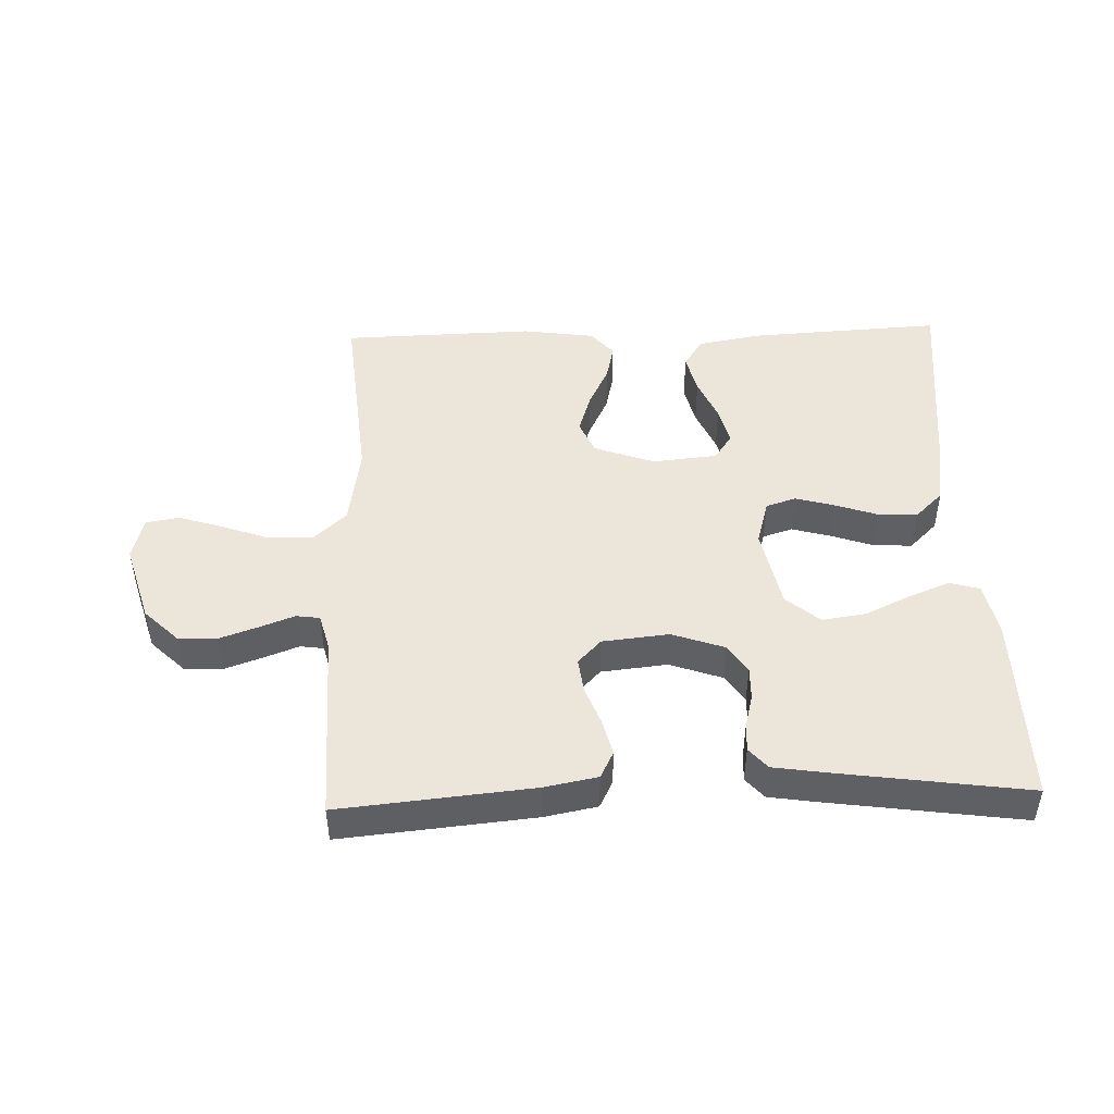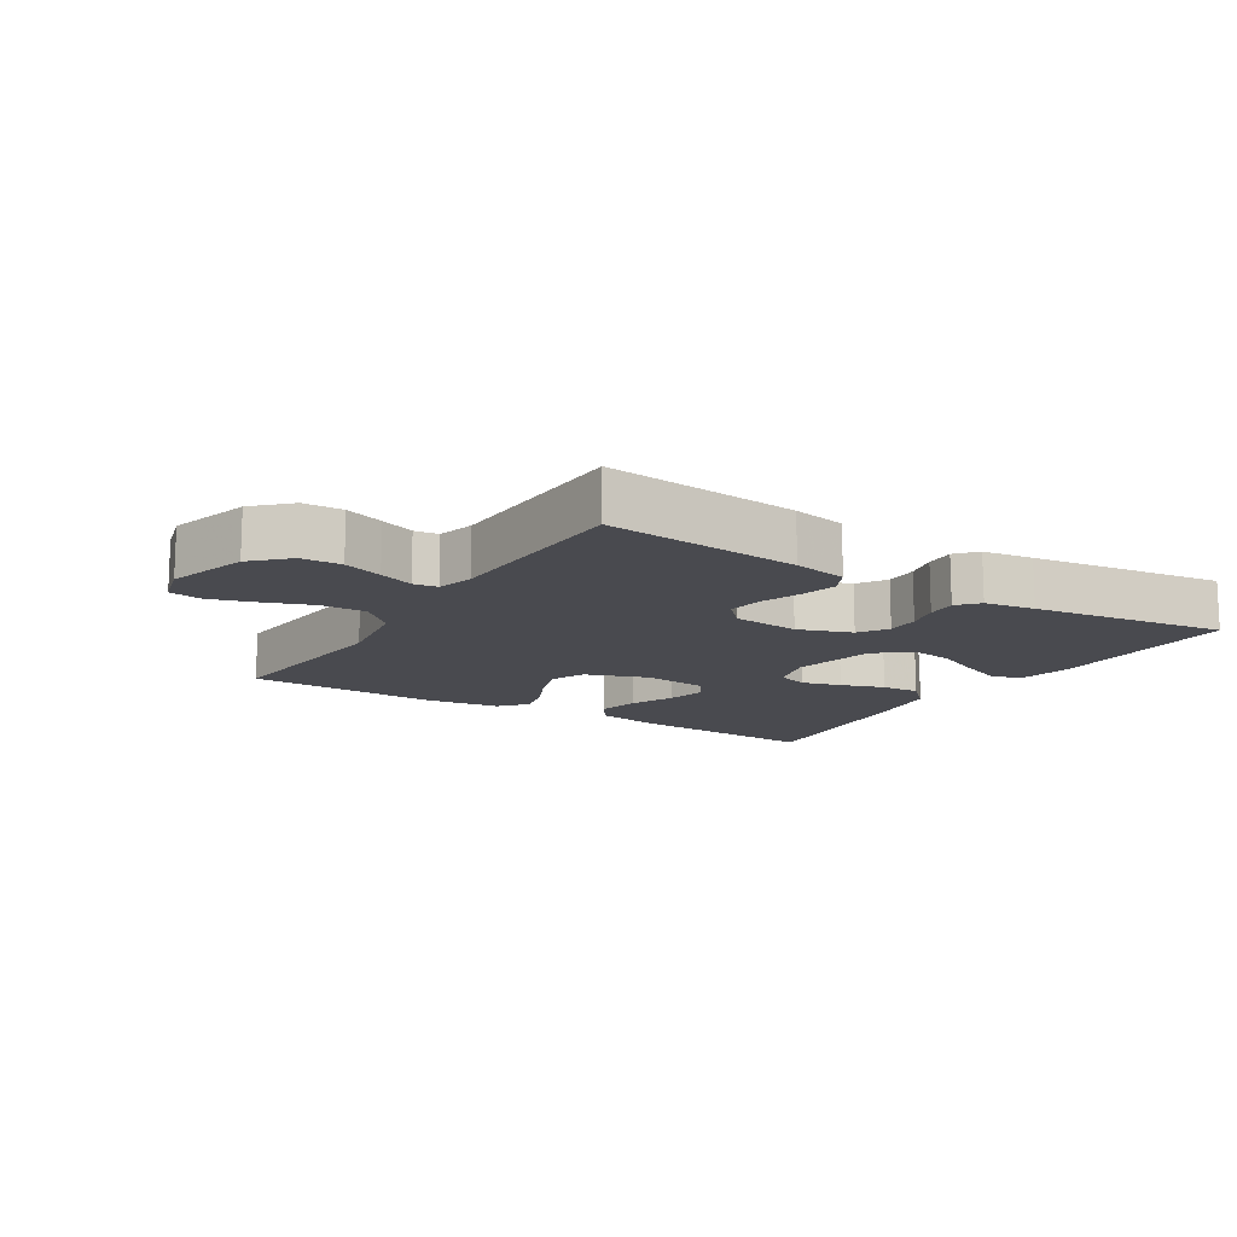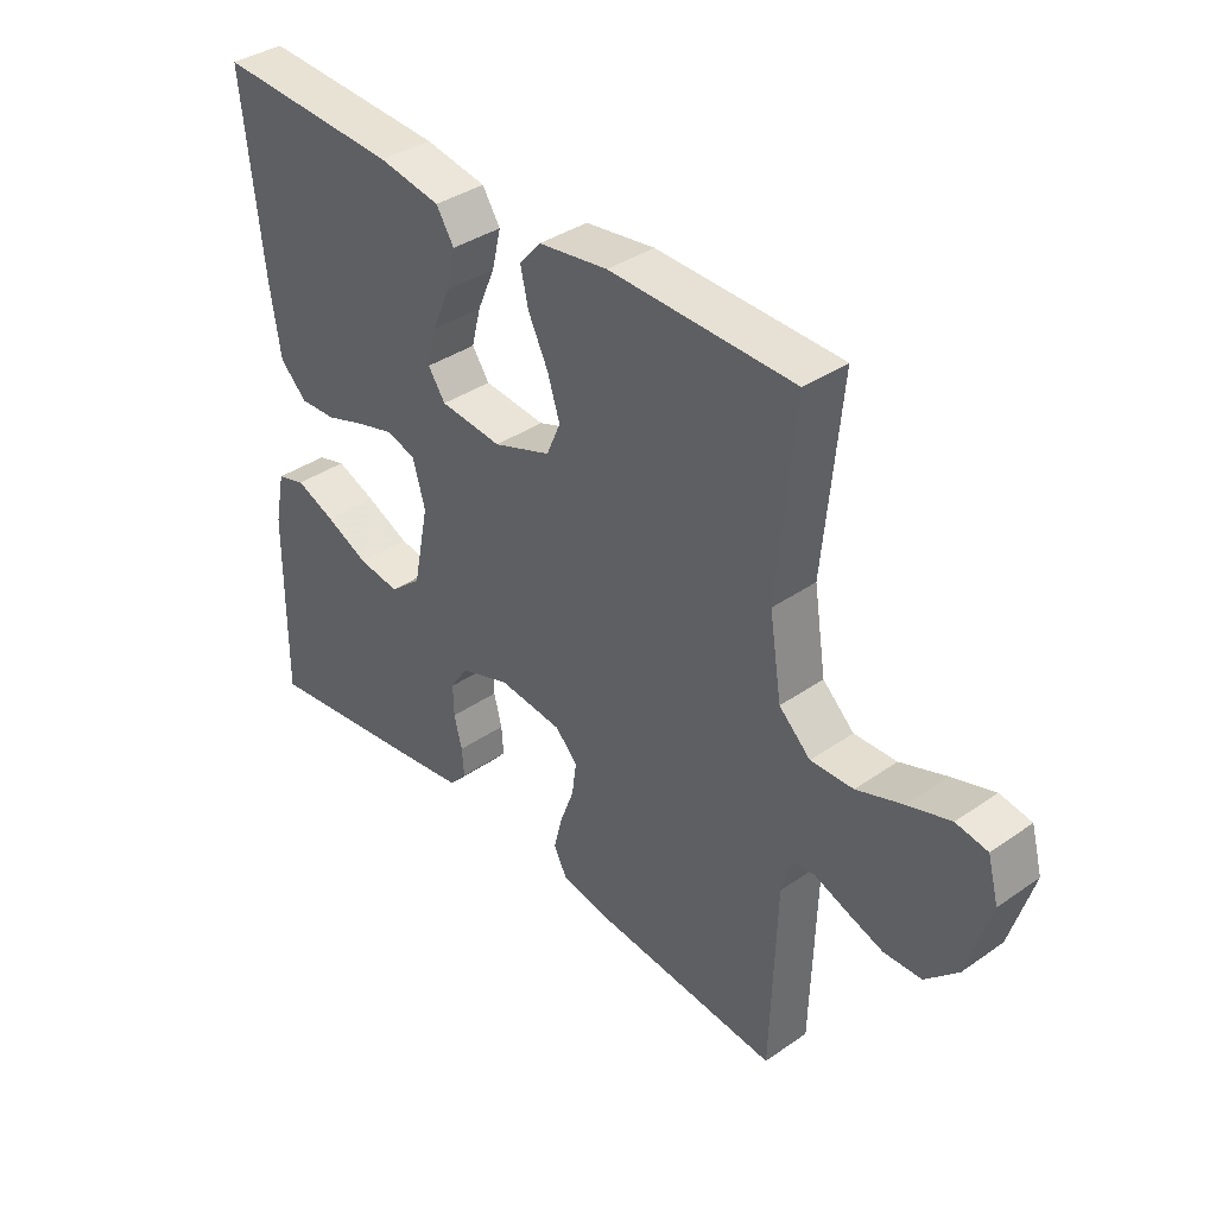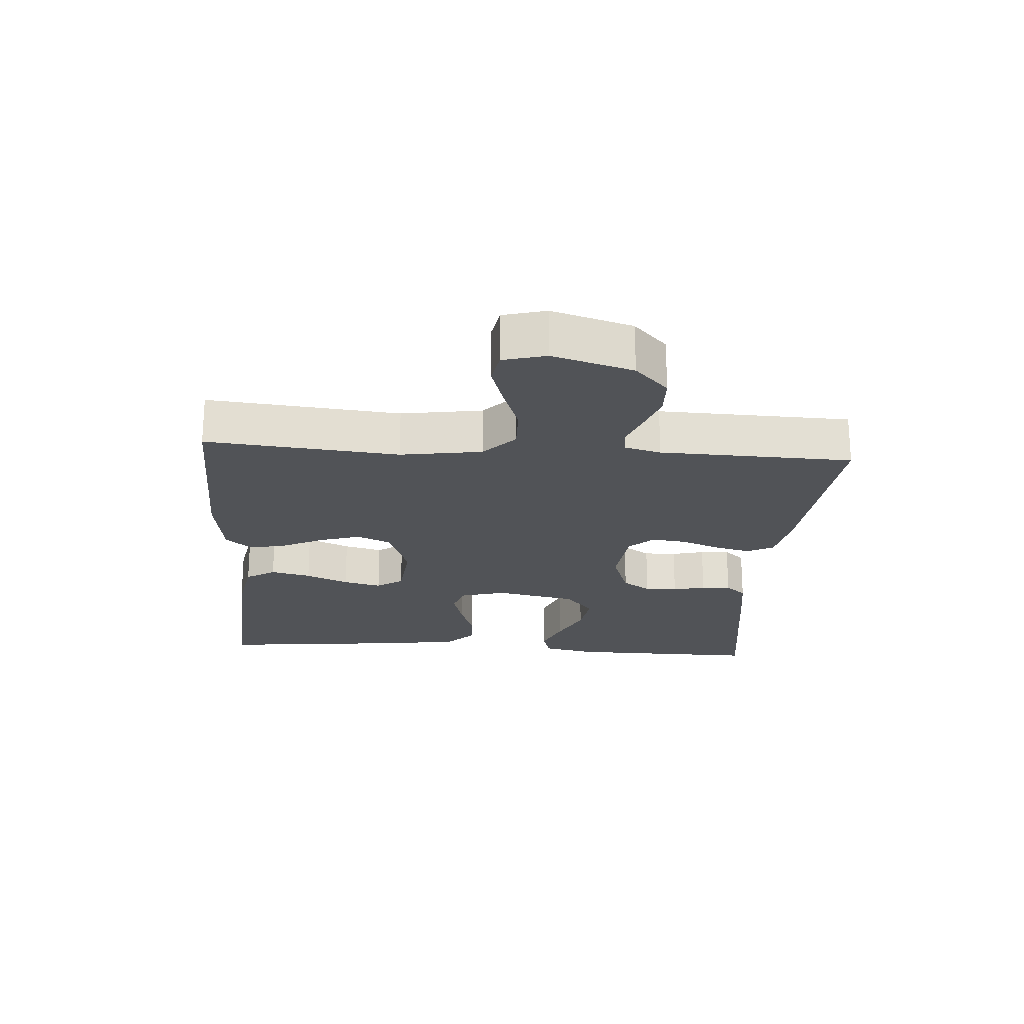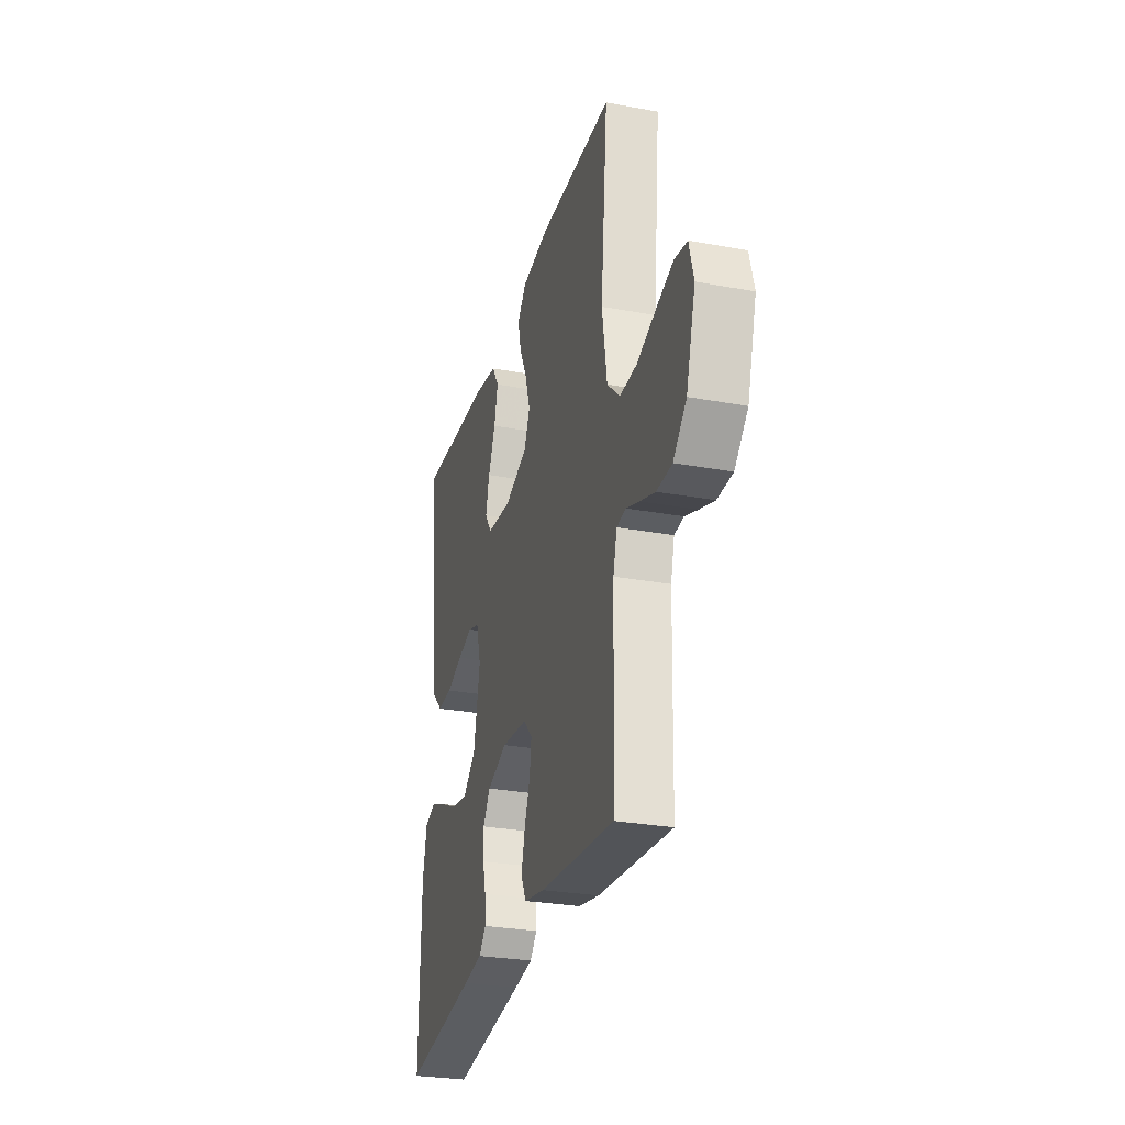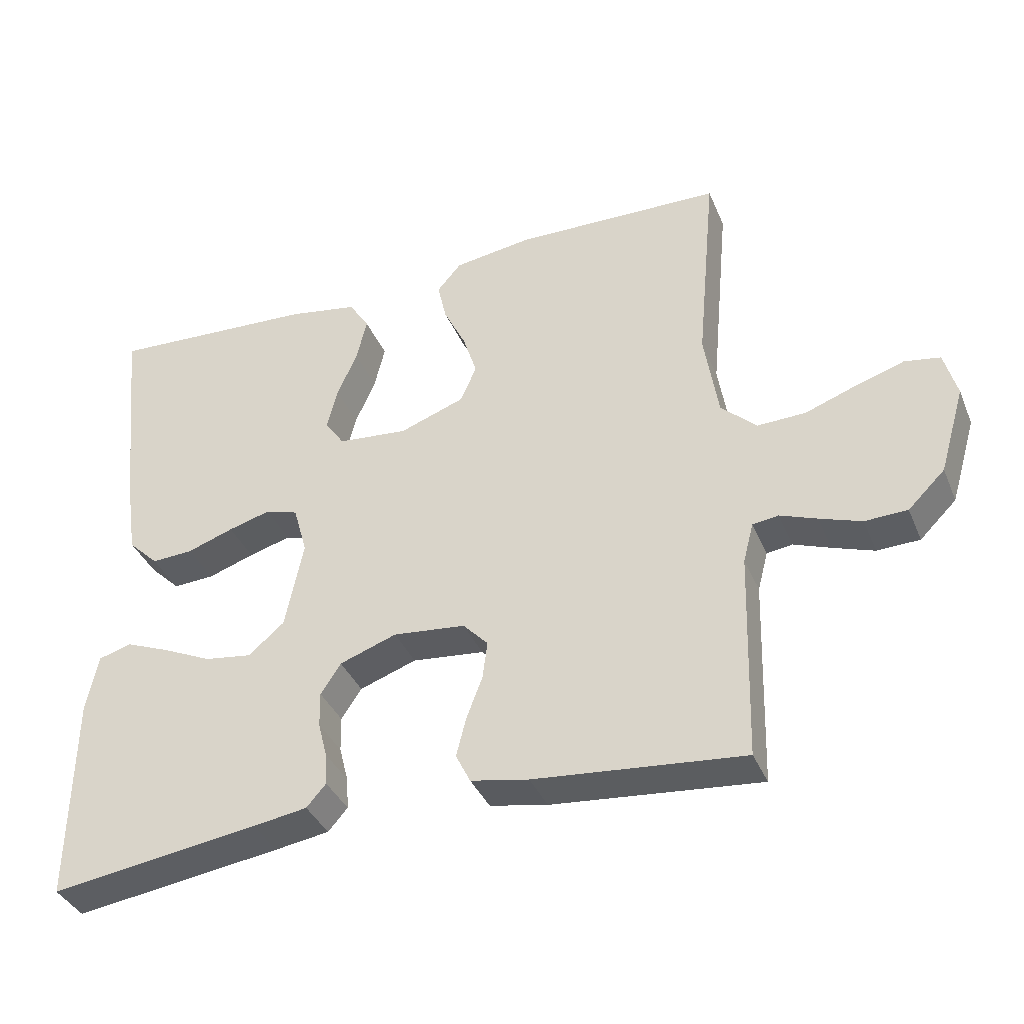
<metadata>
{"format":"obj","ext":"obj","renderer":"f3d","projection":"perspective","resolution":1024,"background":"white","views":[{"elev":46.7,"azim":178.1,"up":"+Y"},{"elev":-13.6,"azim":148.0,"up":"+Y"},{"elev":37.5,"azim":48.4,"up":"+Z"},{"elev":-22.0,"azim":85.9,"up":"+Y"},{"elev":-28.4,"azim":74.5,"up":"+Z"},{"elev":-37.6,"azim":21.2,"up":"+Z"}]}
</metadata>
<code>
v -0.5 0.07 0.5
v -0.2 0.07 0.483
v -0.099 0.07 0.465
v -0.07 0.07 0.419
v -0.085 0.07 0.356
v -0.114 0.07 0.289
v -0.129 0.07 0.229
v -0.101 0.07 0.188
v 0 0.07 0.178
v 0.094 0.07 0.212
v 0.117 0.07 0.265
v 0.097 0.07 0.328
v 0.065 0.07 0.394
v 0.052 0.07 0.451
v 0.087 0.07 0.492
v 0.2 0.07 0.508
v 0.5 0.07 0.5
v 0.472 0.07 0.2
v 0.492 0.07 0.073
v 0.543 0.07 0.025
v 0.612 0.07 0.027
v 0.687 0.07 0.054
v 0.756 0.07 0.076
v 0.807 0.07 0.067
v 0.825 0.07 0
v 0.788 0.07 -0.125
v 0.735 0.07 -0.177
v 0.674 0.07 -0.179
v 0.614 0.07 -0.158
v 0.561 0.07 -0.138
v 0.524 0.07 -0.143
v 0.509 0.07 -0.2
v 0.5 0.07 -0.5
v 0.2 0.07 -0.471
v 0.117 0.07 -0.455
v 0.096 0.07 -0.413
v 0.11 0.07 -0.357
v 0.133 0.07 -0.296
v 0.14 0.07 -0.242
v 0.104 0.07 -0.204
v 0 0.07 -0.193
v -0.082 0.07 -0.222
v -0.111 0.07 -0.266
v -0.11 0.07 -0.317
v -0.097 0.07 -0.368
v -0.094 0.07 -0.414
v -0.122 0.07 -0.446
v -0.2 0.07 -0.458
v -0.5 0.07 -0.5
v -0.497 0.07 -0.2
v -0.48 0.07 -0.117
v -0.433 0.07 -0.103
v -0.369 0.07 -0.129
v -0.298 0.07 -0.162
v -0.23 0.07 -0.172
v -0.178 0.07 -0.128
v -0.152 0.07 0
v -0.172 0.07 0.071
v -0.219 0.07 0.086
v -0.28 0.07 0.069
v -0.347 0.07 0.046
v -0.407 0.07 0.043
v -0.451 0.07 0.086
v -0.468 0.07 0.2
v -0.5 0 0.5
v -0.2 0 0.483
v -0.099 0 0.465
v -0.07 0 0.419
v -0.085 0 0.356
v -0.114 0 0.289
v -0.129 0 0.229
v -0.101 0 0.188
v 0 0 0.178
v 0.094 0 0.212
v 0.117 0 0.265
v 0.097 0 0.328
v 0.065 0 0.394
v 0.052 0 0.451
v 0.087 0 0.492
v 0.2 0 0.508
v 0.5 0 0.5
v 0.472 0 0.2
v 0.492 0 0.073
v 0.543 0 0.025
v 0.612 0 0.027
v 0.687 0 0.054
v 0.756 0 0.076
v 0.807 0 0.067
v 0.825 0 0
v 0.788 0 -0.125
v 0.735 0 -0.177
v 0.674 0 -0.179
v 0.614 0 -0.158
v 0.561 0 -0.138
v 0.524 0 -0.143
v 0.509 0 -0.2
v 0.5 0 -0.5
v 0.2 0 -0.471
v 0.117 0 -0.455
v 0.096 0 -0.413
v 0.11 0 -0.357
v 0.133 0 -0.296
v 0.14 0 -0.242
v 0.104 0 -0.204
v 0 0 -0.193
v -0.082 0 -0.222
v -0.111 0 -0.266
v -0.11 0 -0.317
v -0.097 0 -0.368
v -0.094 0 -0.414
v -0.122 0 -0.446
v -0.2 0 -0.458
v -0.5 0 -0.5
v -0.497 0 -0.2
v -0.48 0 -0.117
v -0.433 0 -0.103
v -0.369 0 -0.129
v -0.298 0 -0.162
v -0.23 0 -0.172
v -0.178 0 -0.128
v -0.152 0 0
v -0.172 0 0.071
v -0.219 0 0.086
v -0.28 0 0.069
v -0.347 0 0.046
v -0.407 0 0.043
v -0.451 0 0.086
v -0.468 0 0.2
f 4 5 6
f 3 4 6
f 2 3 6
f 1 2 6
f 64 1 6
f 63 64 6
f 62 63 6
f 61 62 6
f 60 61 6
f 59 60 6 7
f 58 59 7 8
f 57 58 8 9
f 56 57 9 10
f 52 53 54
f 51 52 54
f 50 51 54
f 49 50 54
f 48 49 54
f 47 48 54
f 46 47 54
f 45 46 54
f 44 45 54
f 43 44 54 55
f 42 43 55 56
f 36 37 38
f 35 36 38
f 34 35 38
f 33 34 38
f 32 33 38
f 31 32 38 39
f 28 29 30
f 27 28 30
f 26 27 30
f 25 26 30
f 24 25 30
f 23 24 30
f 22 23 30
f 21 22 30
f 20 21 30 31
f 31 39 40
f 20 31 40
f 19 20 40
f 16 17 18
f 15 16 18
f 14 15 18
f 13 14 18
f 12 13 18
f 11 12 18 19
f 41 42 56 10
f 19 40 41
f 11 19 41
f 10 11 41
f 70 69 68
f 70 68 67
f 70 67 66
f 70 66 65
f 70 65 128
f 70 128 127
f 70 127 126
f 70 126 125
f 70 125 124
f 71 70 124 123
f 72 71 123 122
f 73 72 122 121
f 74 73 121 120
f 118 117 116
f 118 116 115
f 118 115 114
f 118 114 113
f 118 113 112
f 118 112 111
f 118 111 110
f 118 110 109
f 118 109 108
f 119 118 108 107
f 120 119 107 106
f 102 101 100
f 102 100 99
f 102 99 98
f 102 98 97
f 102 97 96
f 103 102 96 95
f 94 93 92
f 94 92 91
f 94 91 90
f 94 90 89
f 94 89 88
f 94 88 87
f 94 87 86
f 94 86 85
f 95 94 85 84
f 104 103 95
f 104 95 84
f 104 84 83
f 82 81 80
f 82 80 79
f 82 79 78
f 82 78 77
f 82 77 76
f 83 82 76 75
f 74 120 106 105
f 105 104 83
f 105 83 75
f 105 75 74
f 1 65 66 2
f 2 66 67 3
f 3 67 68 4
f 4 68 69 5
f 5 69 70 6
f 6 70 71 7
f 7 71 72 8
f 8 72 73 9
f 9 73 74 10
f 10 74 75 11
f 11 75 76 12
f 12 76 77 13
f 13 77 78 14
f 14 78 79 15
f 15 79 80 16
f 16 80 81 17
f 17 81 82 18
f 18 82 83 19
f 19 83 84 20
f 20 84 85 21
f 21 85 86 22
f 22 86 87 23
f 23 87 88 24
f 24 88 89 25
f 25 89 90 26
f 26 90 91 27
f 27 91 92 28
f 28 92 93 29
f 29 93 94 30
f 30 94 95 31
f 31 95 96 32
f 32 96 97 33
f 33 97 98 34
f 34 98 99 35
f 35 99 100 36
f 36 100 101 37
f 37 101 102 38
f 38 102 103 39
f 39 103 104 40
f 40 104 105 41
f 41 105 106 42
f 42 106 107 43
f 43 107 108 44
f 44 108 109 45
f 45 109 110 46
f 46 110 111 47
f 47 111 112 48
f 48 112 113 49
f 49 113 114 50
f 50 114 115 51
f 51 115 116 52
f 52 116 117 53
f 53 117 118 54
f 54 118 119 55
f 55 119 120 56
f 56 120 121 57
f 57 121 122 58
f 58 122 123 59
f 59 123 124 60
f 60 124 125 61
f 61 125 126 62
f 62 126 127 63
f 63 127 128 64
f 64 128 65 1

</code>
